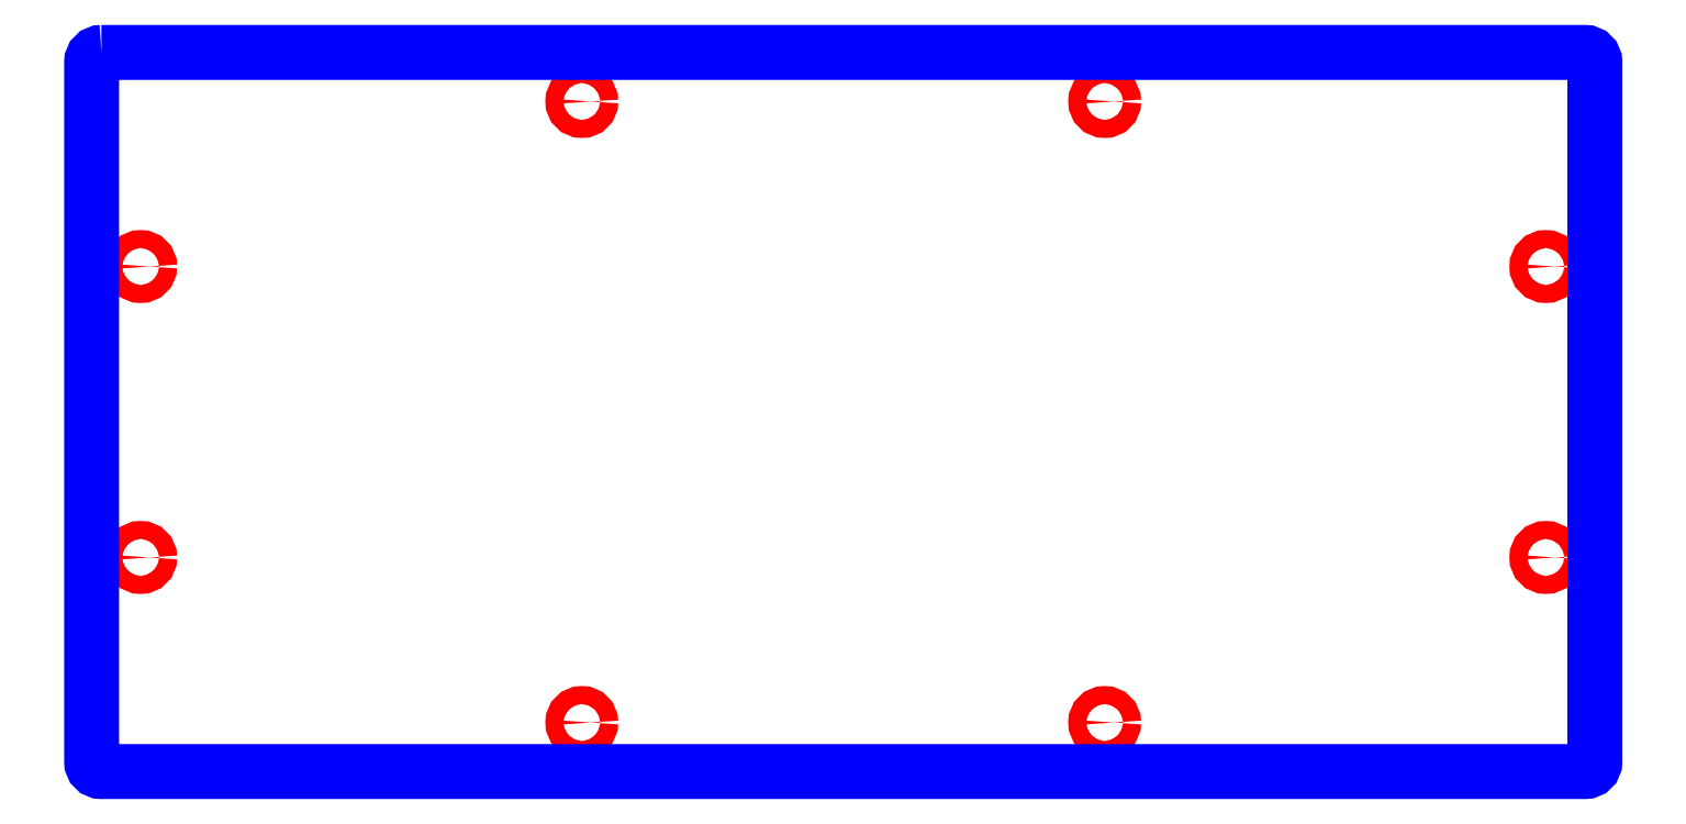
<metadata>
{"format":"dxf","ext":"dxf","renderer":"ezdxf+matplotlib","layout":"modelspace","background":"white","min_lineweight":24,"dpi":150}
</metadata>
<code>
0
SECTION
2
ENTITIES
0
CIRCLE
8
CUTOUTS
10
80
20
-95
30
0
40
2.75
210
0
220
0
230
1
0
CIRCLE
8
CUTOUTS
10
215
20
44.5
30
0
40
2.75
210
0
220
0
230
1
0
CIRCLE
8
CUTOUTS
10
-80
20
95
30
0
40
2.75
210
0
220
0
230
1
0
CIRCLE
8
CUTOUTS
10
-215
20
44.5
30
0
40
2.75
210
0
220
0
230
1
0
CIRCLE
8
CUTOUTS
10
-215
20
-44.5
30
0
40
2.75
210
0
220
0
230
1
0
CIRCLE
8
CUTOUTS
10
80
20
95
30
0
40
2.75
210
0
220
0
230
1
0
CIRCLE
8
CUTOUTS
10
215
20
-44.5
30
0
40
2.75
210
0
220
0
230
1
0
CIRCLE
8
CUTOUTS
10
-80
20
-95
30
0
40
2.75
210
0
220
0
230
1
0
LWPOLYLINE
8
PERIMETER
90
8
70
1
43
0
10
-227
20
110
42
0.4142
10
-230
20
107
10
-230
20
-107
42
0.4142
10
-227
20
-110
10
227
20
-110
42
0.4142
10
230
20
-107
10
230
20
107
42
0.4142
10
227
20
110
0
ENDSEC
0
EOF

</code>
